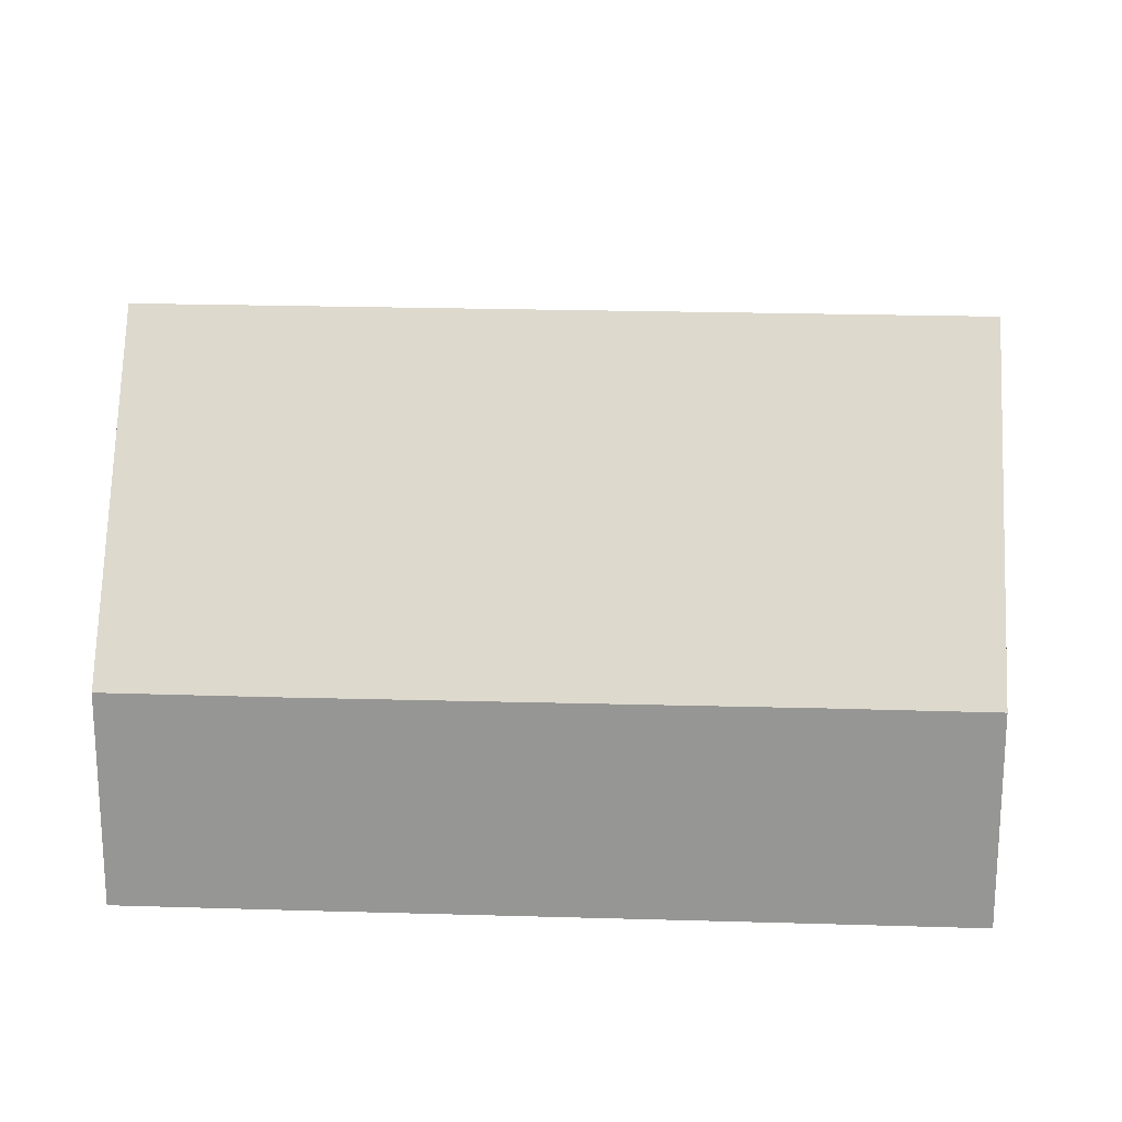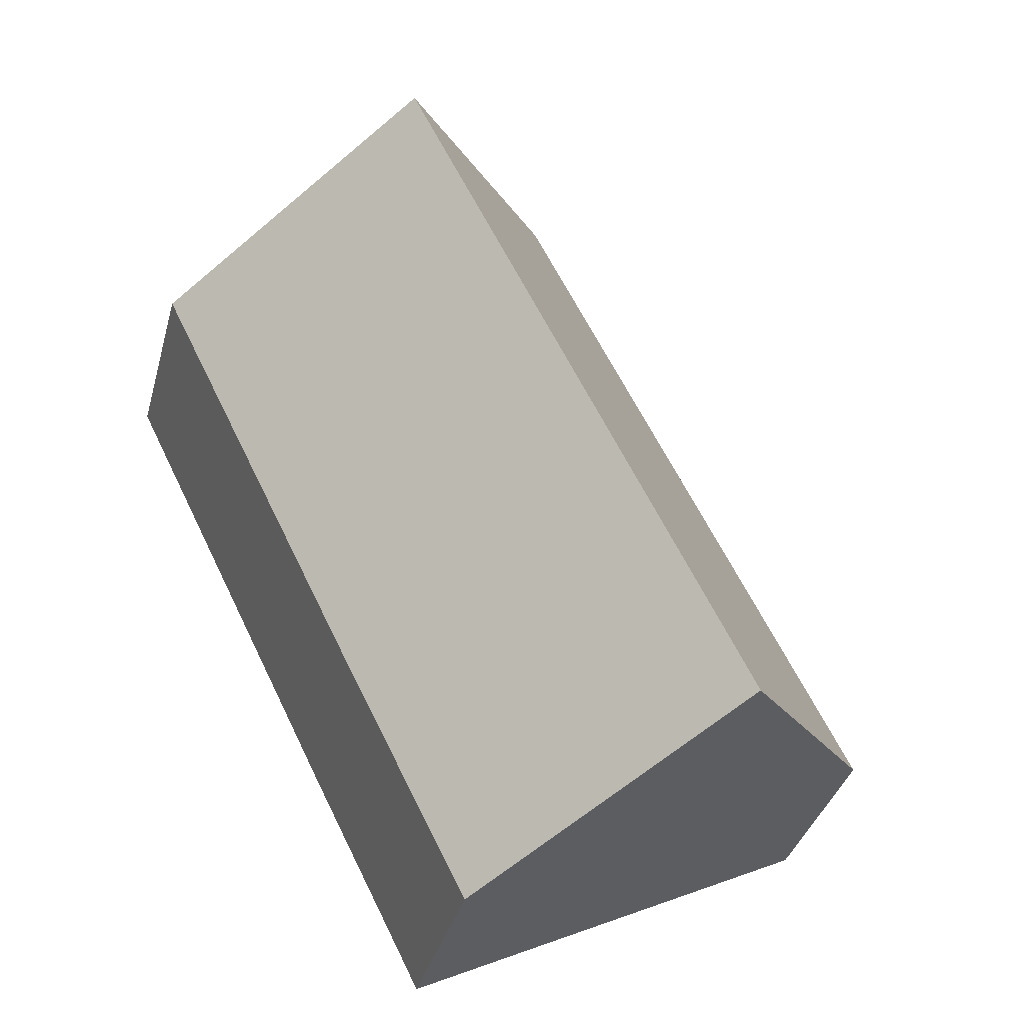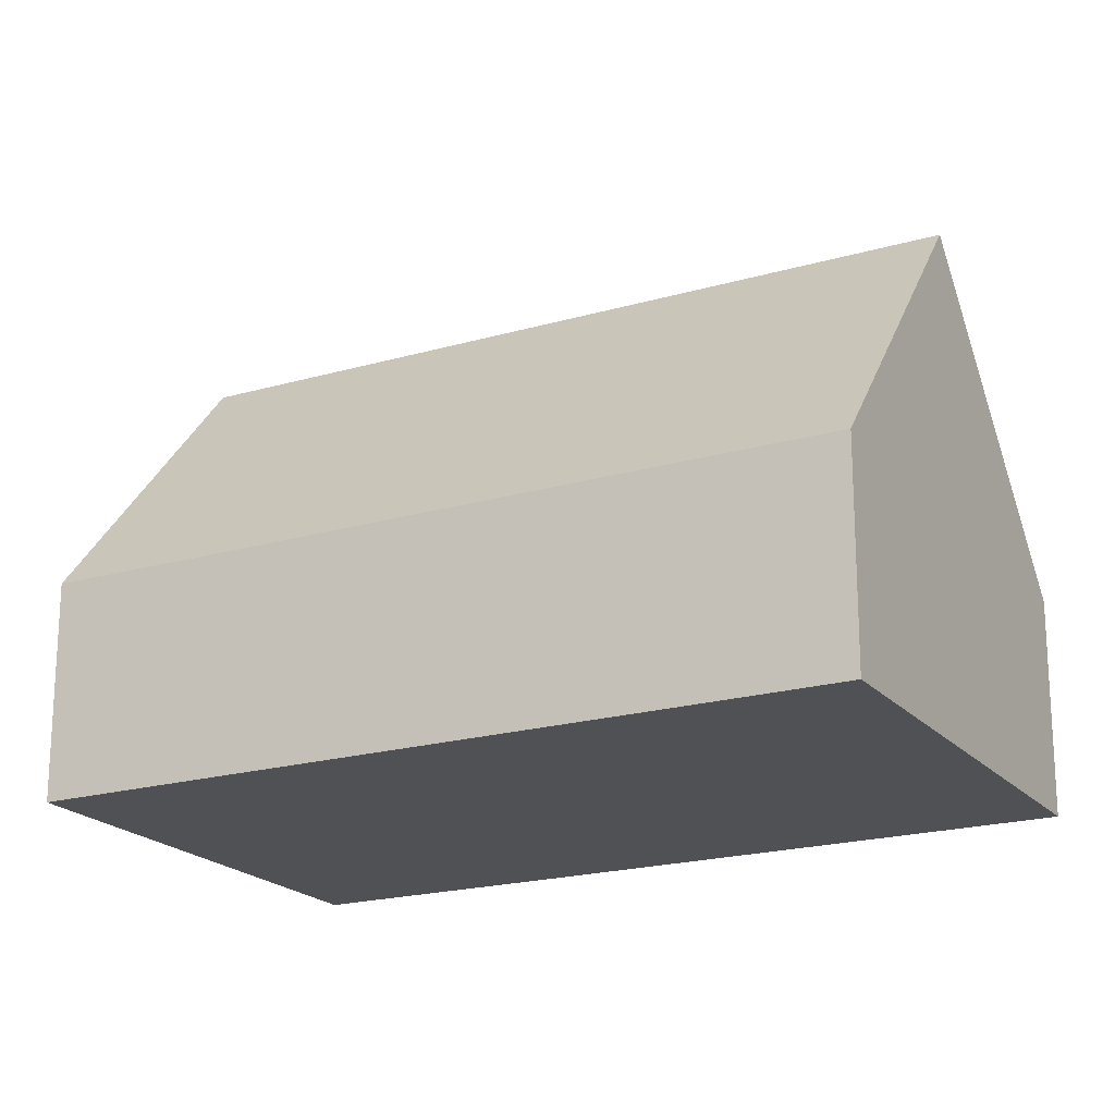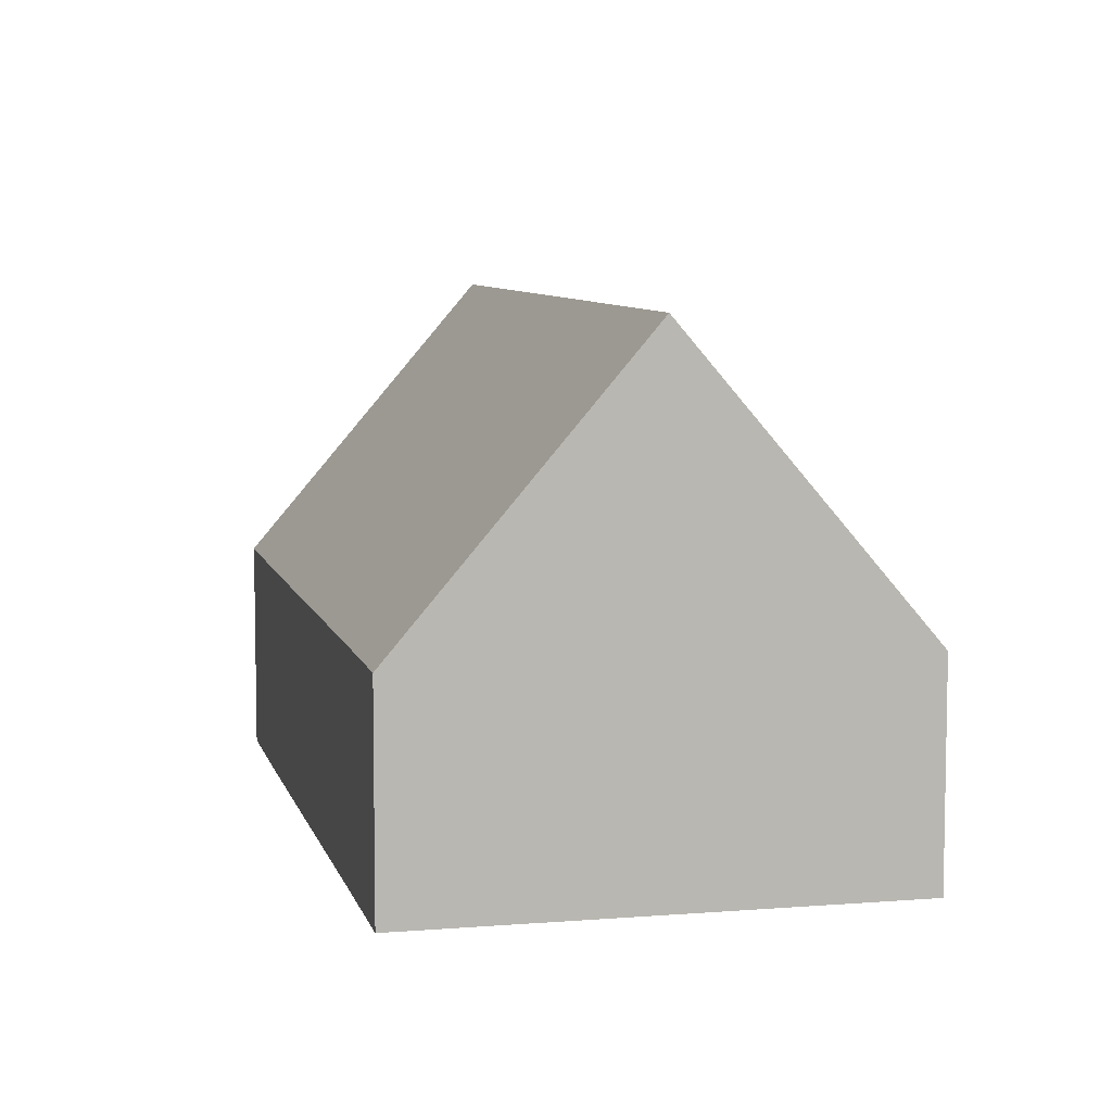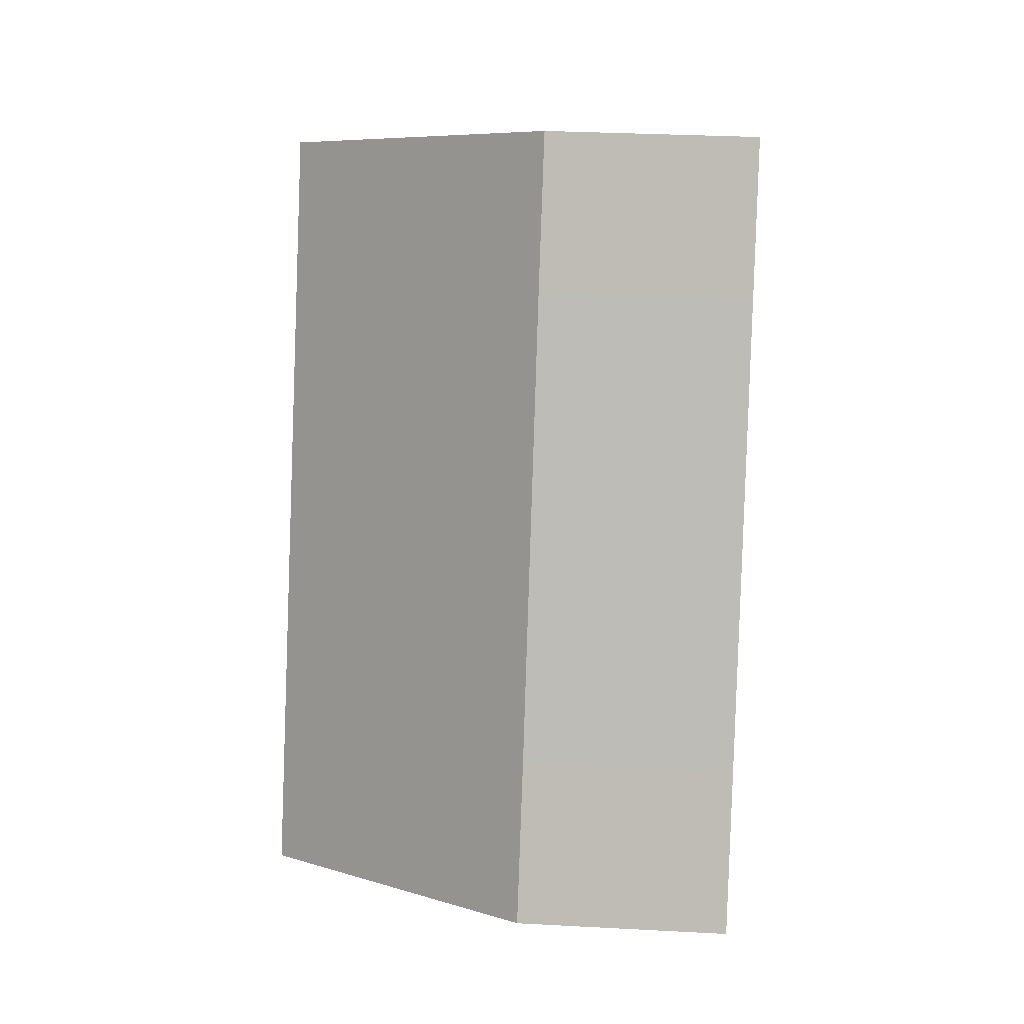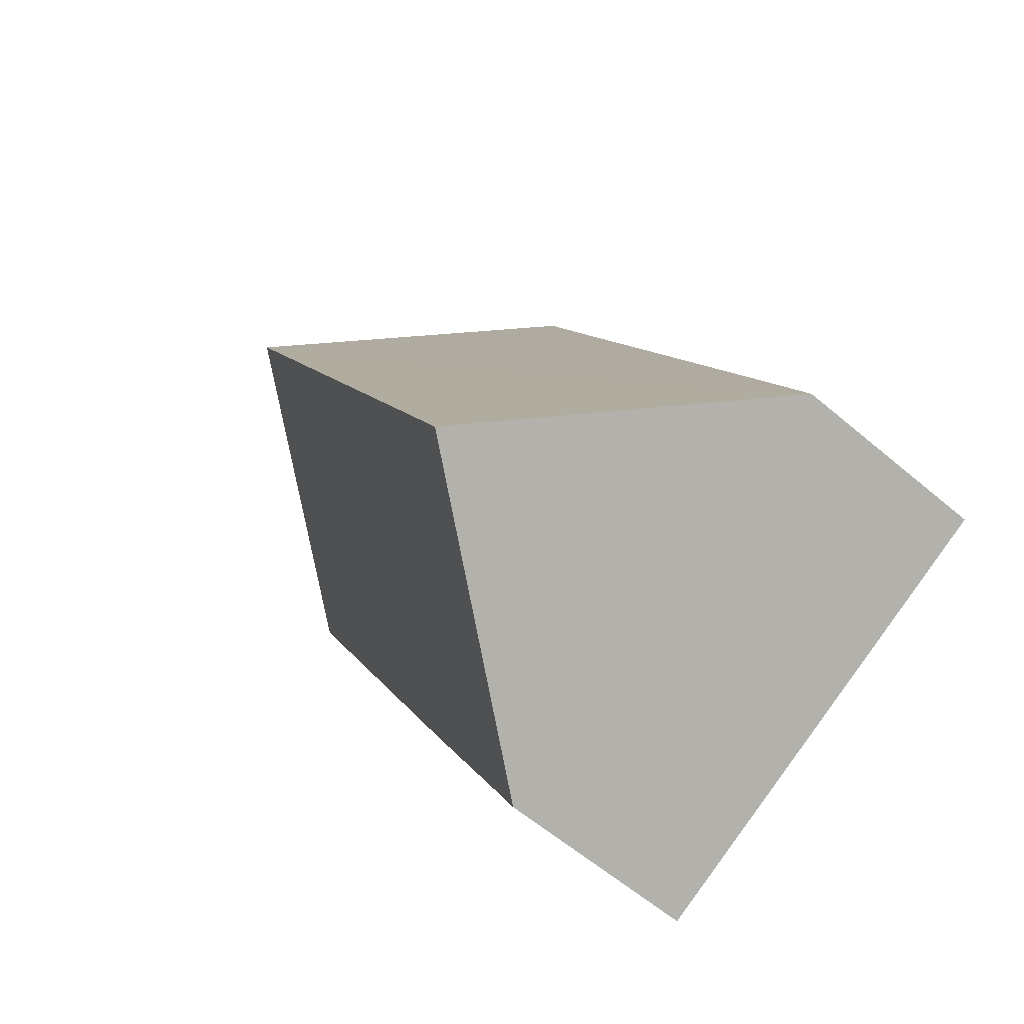
<metadata>
{"format":"obj","ext":"obj","renderer":"f3d","projection":"perspective","resolution":1024,"background":"white","views":[{"elev":21.9,"azim":-60.5,"up":"+Y"},{"elev":-37.0,"azim":165.0,"up":"+Z"},{"elev":-20.0,"azim":-35.4,"up":"+Y"},{"elev":7.5,"azim":13.3,"up":"+Y"},{"elev":31.0,"azim":-85.6,"up":"+Z"},{"elev":-59.9,"azim":-131.0,"up":"+Z"}]}
</metadata>
<code>
v  10.1 3.852 0.339
v  10.48 9.056 11.1
v  14.46 3.868 9.125
v  3.975 9.056 -1.972
v  8.249 3.878 -3.339
v  7.949 3.877 -3.943
v  0 3.877 2.374e-16
v  5.229 3.887 10.49
v  6.509 3.882 13.07
v  1.333 3.871 2.689
v  7.949 2.414e-16 -3.943
v  3.975 1.207e-16 -1.972
v  0 0 0
v  1.333 -1.647e-16 2.689
v  5.229 -6.422e-16 10.49
v  6.509 -8.002e-16 13.07
v  10.48 -6.797e-16 11.1
v  14.46 -5.587e-16 9.125
v  10.1 -2.076e-17 0.339
v  8.249 2.045e-16 -3.339
g defaultobject
f 1 2 3
f 2 1 4
f 4 1 5
f 4 5 6
f 7 2 4
f 2 7 8
f 2 8 9
f 8 7 10
f 6 7 4
f 7 6 11
f 7 11 12
f 7 12 13
f 13 10 7
f 10 13 14
f 10 14 8
f 8 14 15
f 8 15 9
f 9 15 16
f 9 3 2
f 3 9 16
f 3 16 17
f 3 17 18
f 18 1 3
f 1 18 19
f 1 19 5
f 5 19 20
f 5 20 6
f 6 20 11
f 15 17 16
f 17 15 18
f 18 15 14
f 18 14 19
f 19 14 13
f 19 13 20
f 20 13 12
f 20 12 11

</code>
